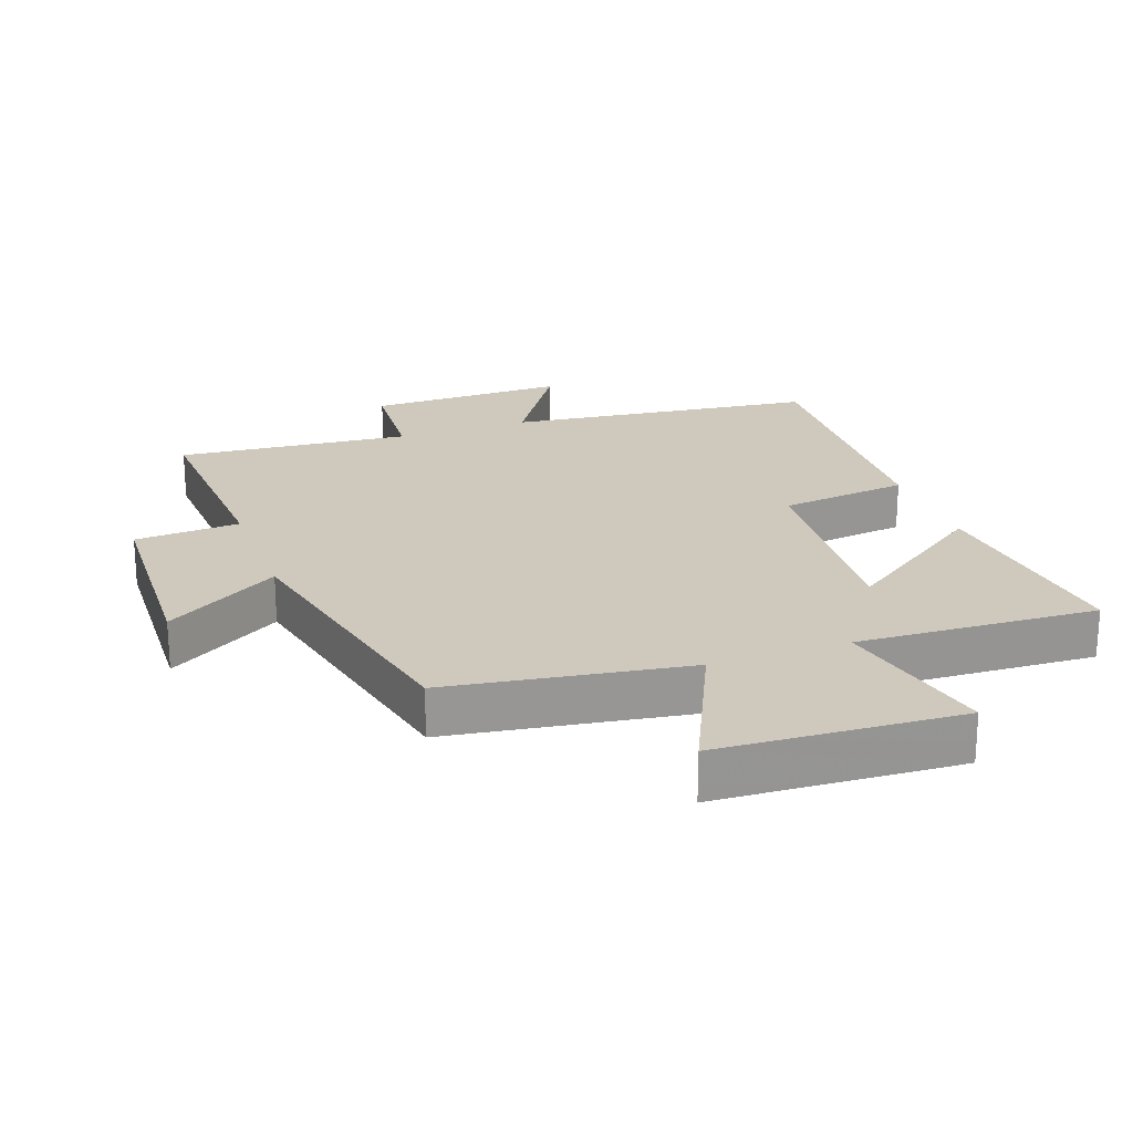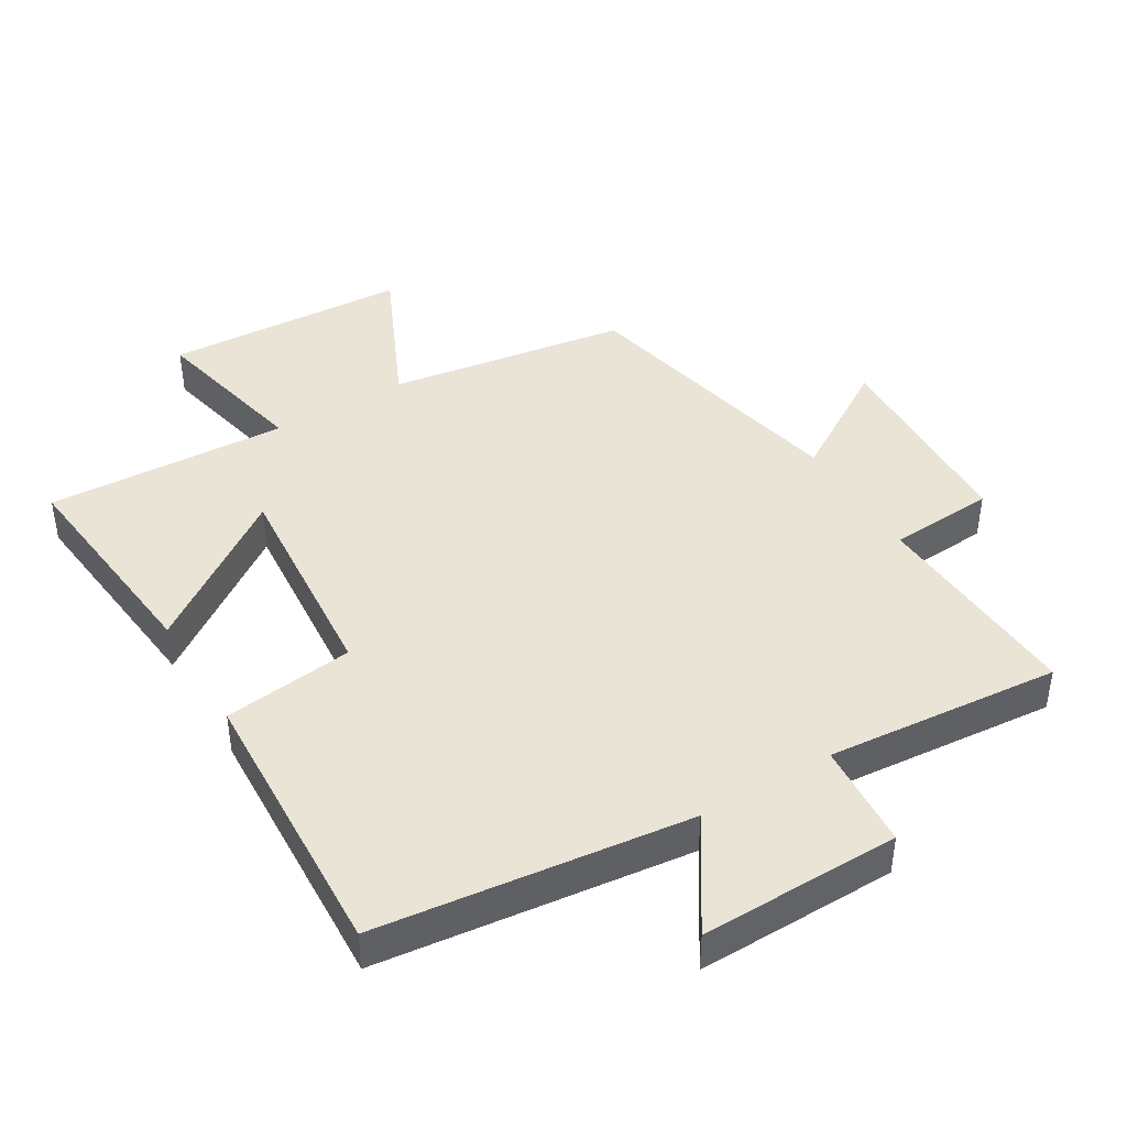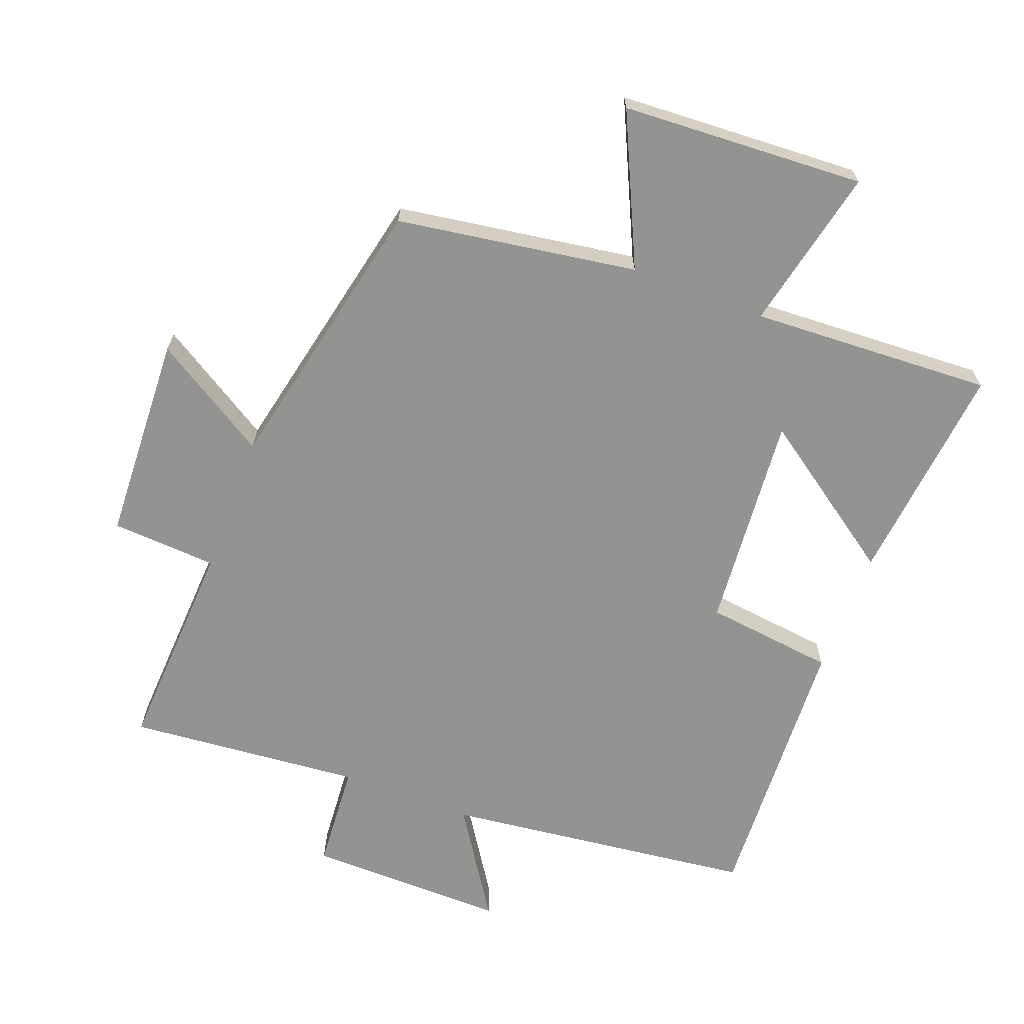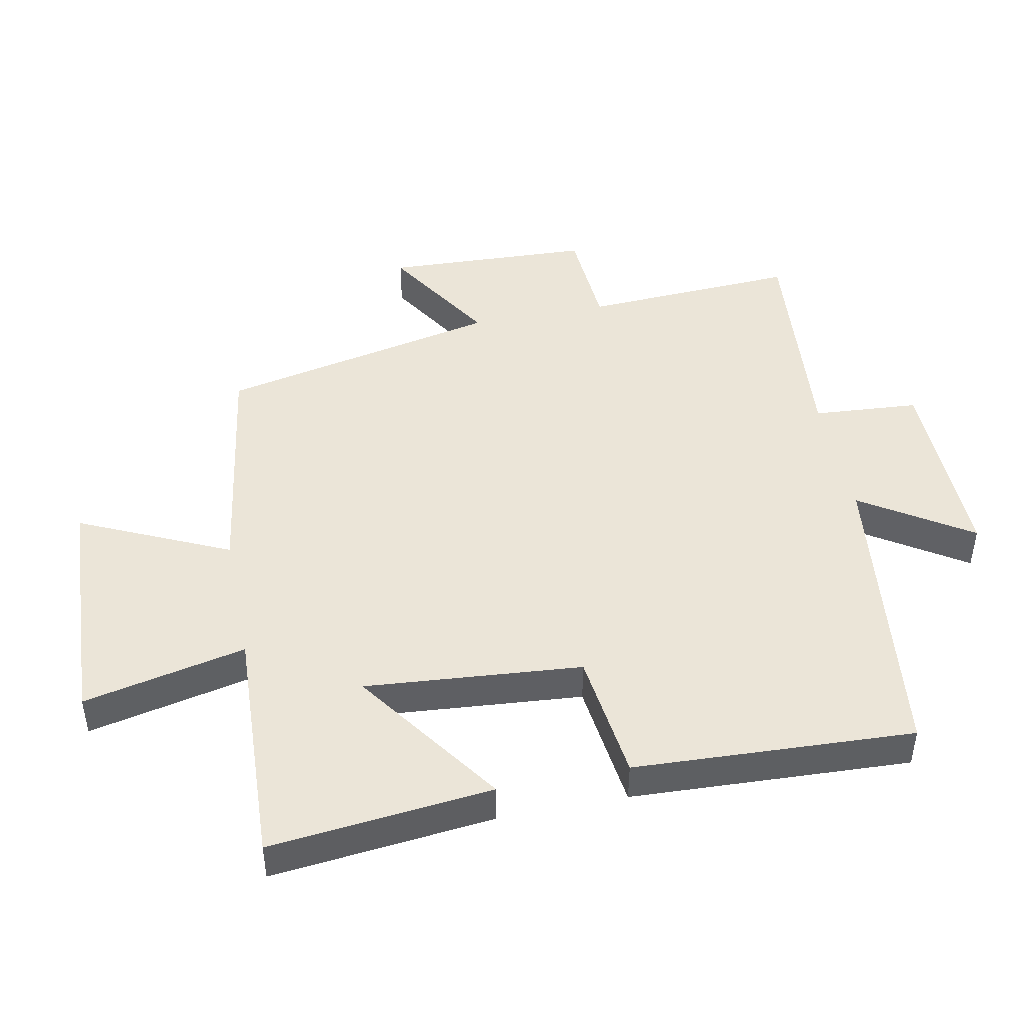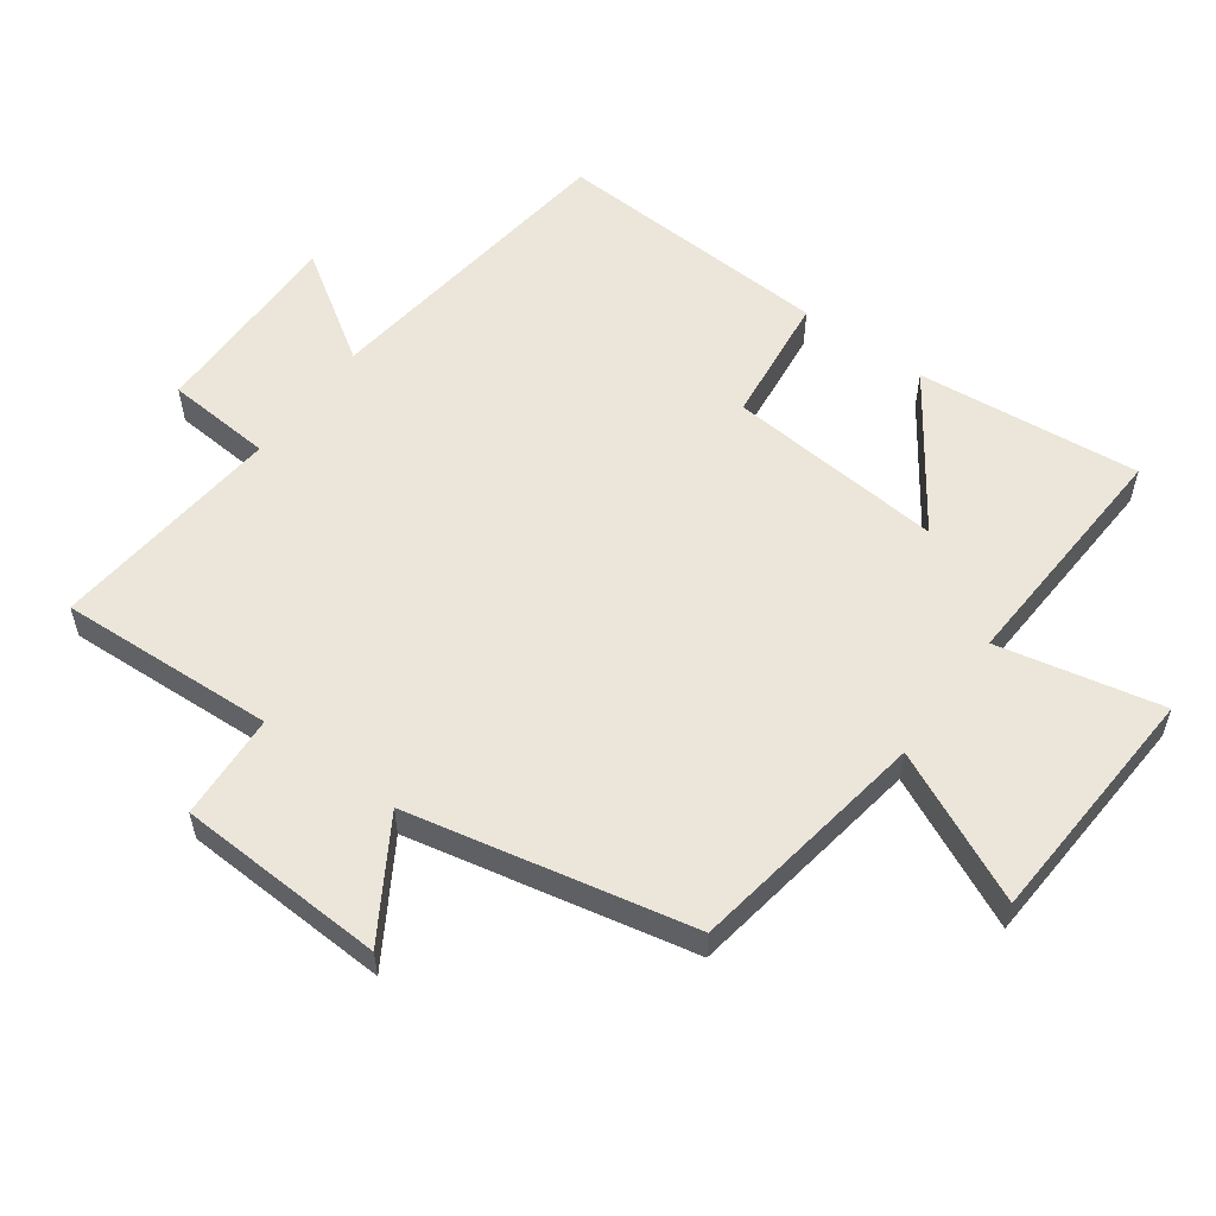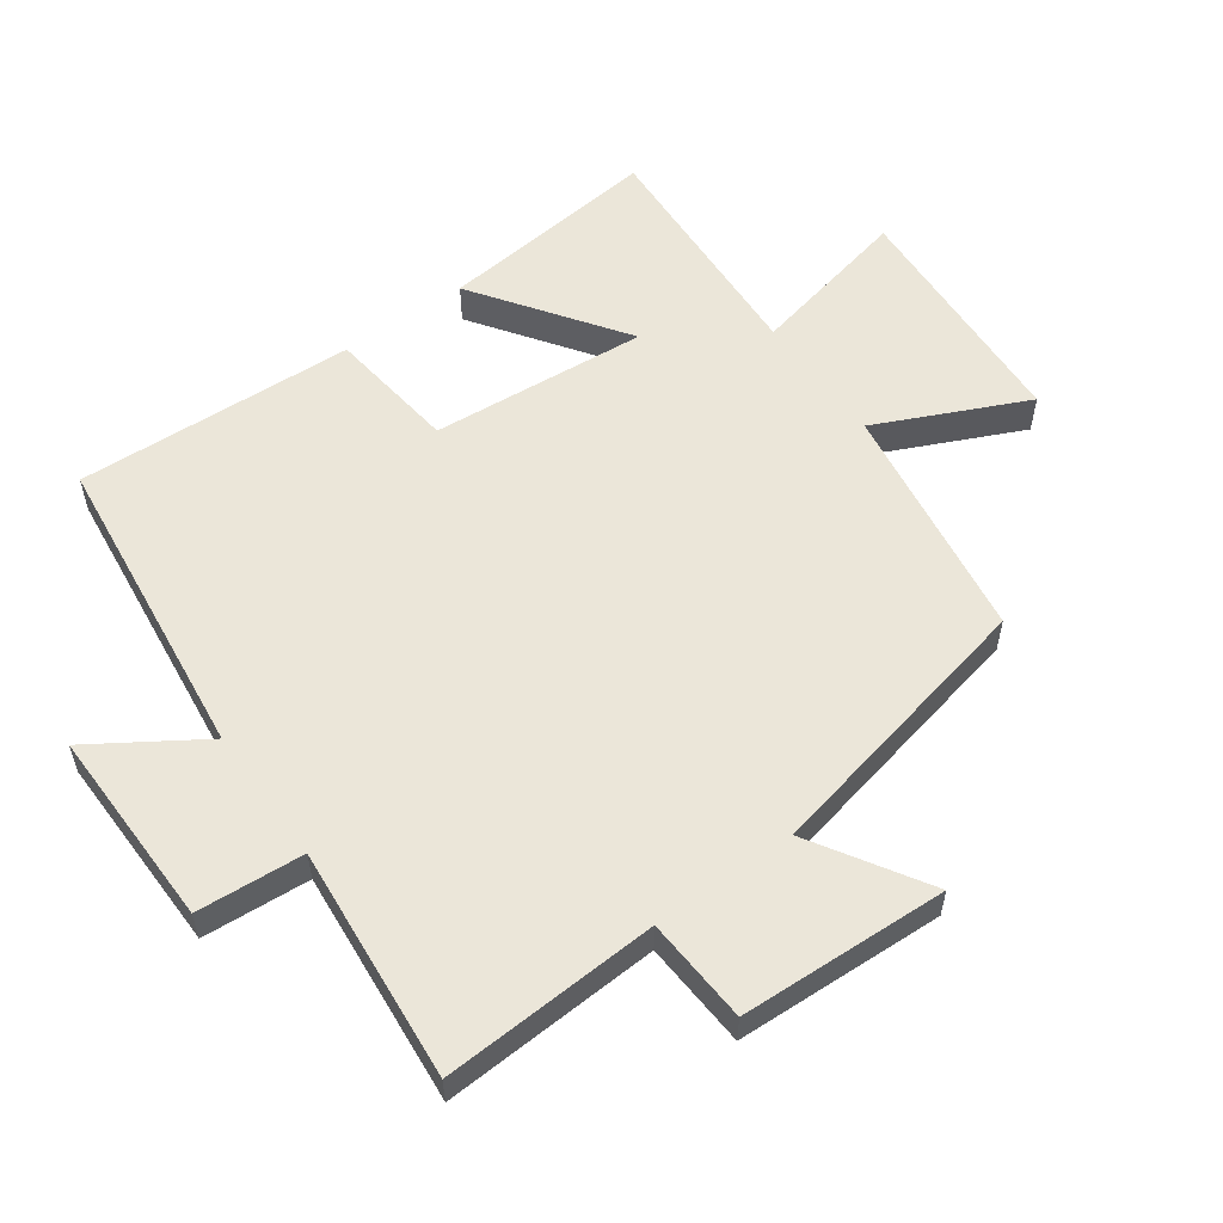
<metadata>
{"format":"obj","ext":"obj","renderer":"f3d","projection":"perspective","resolution":1024,"background":"white","views":[{"elev":22.3,"azim":160.1,"up":"+Y"},{"elev":42.7,"azim":-31.1,"up":"+Y"},{"elev":-66.7,"azim":159.2,"up":"+Y"},{"elev":45.8,"azim":-101.4,"up":"+Y"},{"elev":56.3,"azim":126.2,"up":"+Y"},{"elev":56.5,"azim":54.2,"up":"+Y"}]}
</metadata>
<code>
v 0.408 0.07 -0.444
v 0.043 0.07 -0.5
v 0.149 0.07 -0.728
v -0.221 0.07 -0.748
v -0.167 0.07 -0.5
v -0.535 0.07 -0.518
v -0.5 0.07 -0.179
v -0.274 0.07 -0.337
v -0.302 0.07 -0.007
v -0.5 0.07 0.017
v -0.521 0.07 0.443
v -0.047 0.07 0.5
v -0.155 0.07 0.666
v 0.149 0.07 0.662
v 0.161 0.07 0.5
v 0.517 0.07 0.532
v 0.5 0.07 0.203
v 0.661 0.07 0.193
v 0.675 0.07 -0.123
v 0.5 0.07 -0.015
v 0.408 0 -0.444
v 0.043 0 -0.5
v 0.149 0 -0.728
v -0.221 0 -0.748
v -0.167 0 -0.5
v -0.535 0 -0.518
v -0.5 0 -0.179
v -0.274 0 -0.337
v -0.302 0 -0.007
v -0.5 0 0.017
v -0.521 0 0.443
v -0.047 0 0.5
v -0.155 0 0.666
v 0.149 0 0.662
v 0.161 0 0.5
v 0.517 0 0.532
v 0.5 0 0.203
v 0.661 0 0.193
v 0.675 0 -0.123
v 0.5 0 -0.015
f 17 18 19 20
f 17 20 1 2
f 15 16 17 2
f 12 13 14 15
f 11 12 15
f 10 11 15
f 9 10 15
f 8 9 15 2
f 5 6 7 8
f 5 8 2 3
f 3 4 5
f 40 39 38 37
f 22 21 40 37
f 22 37 36 35
f 35 34 33 32
f 35 32 31
f 35 31 30
f 35 30 29
f 22 35 29 28
f 28 27 26 25
f 23 22 28 25
f 25 24 23
f 1 21 22 2
f 2 22 23 3
f 3 23 24 4
f 4 24 25 5
f 5 25 26 6
f 6 26 27 7
f 7 27 28 8
f 8 28 29 9
f 9 29 30 10
f 10 30 31 11
f 11 31 32 12
f 12 32 33 13
f 13 33 34 14
f 14 34 35 15
f 15 35 36 16
f 16 36 37 17
f 17 37 38 18
f 18 38 39 19
f 19 39 40 20
f 20 40 21 1

</code>
